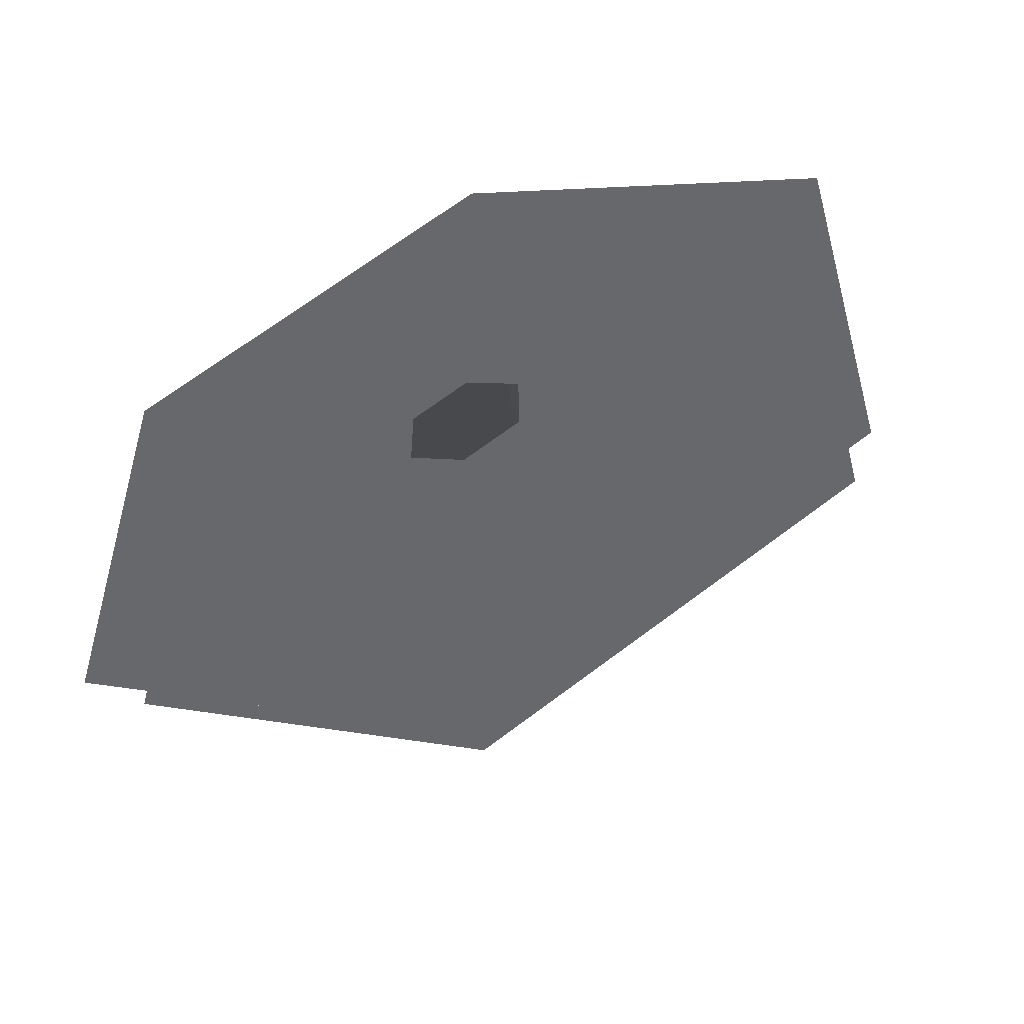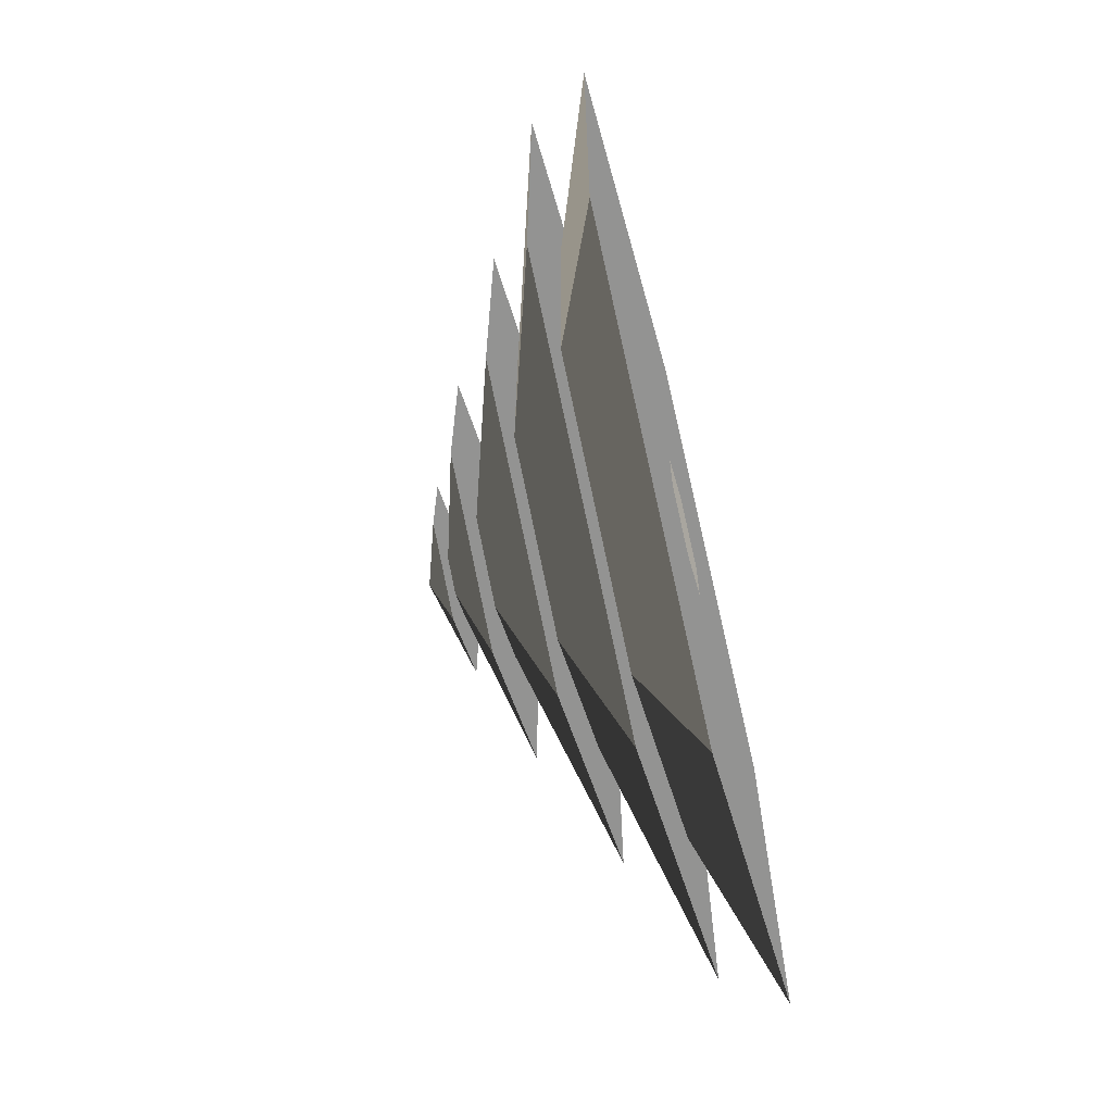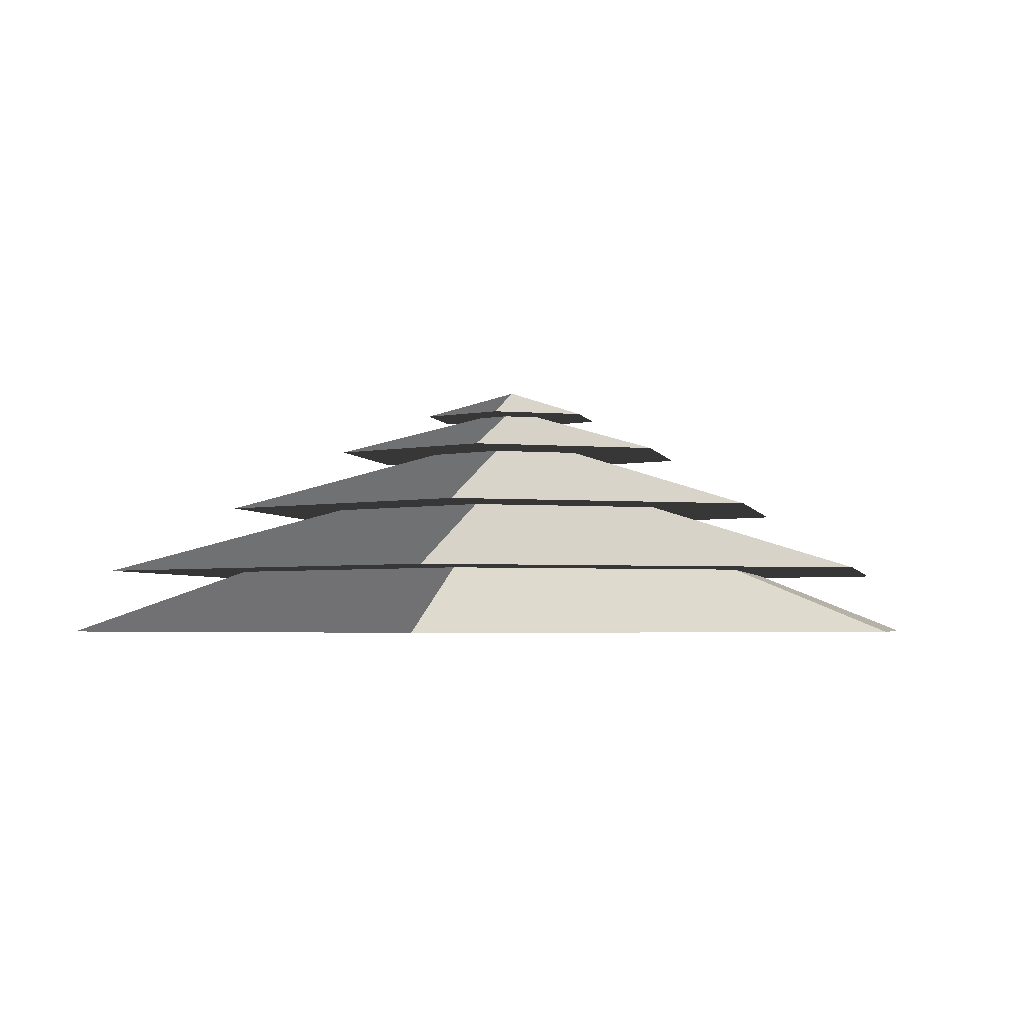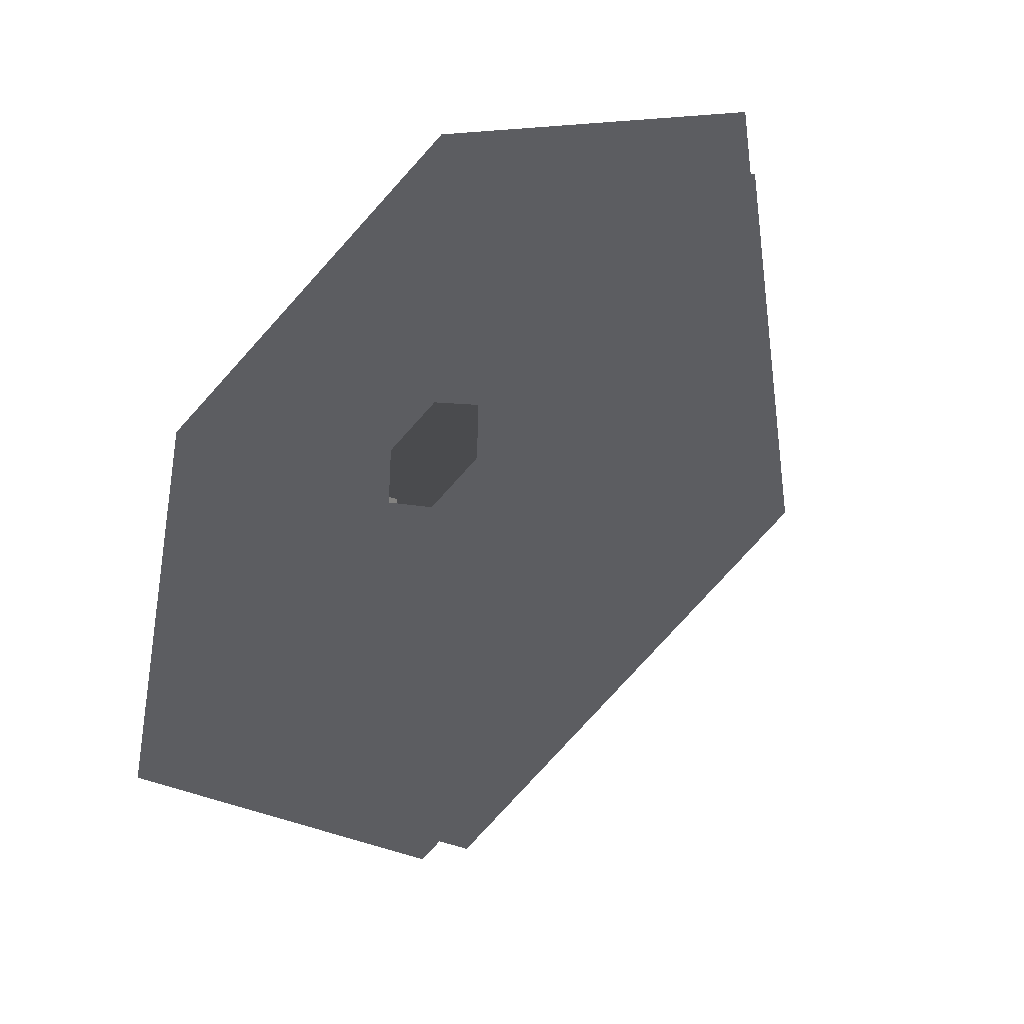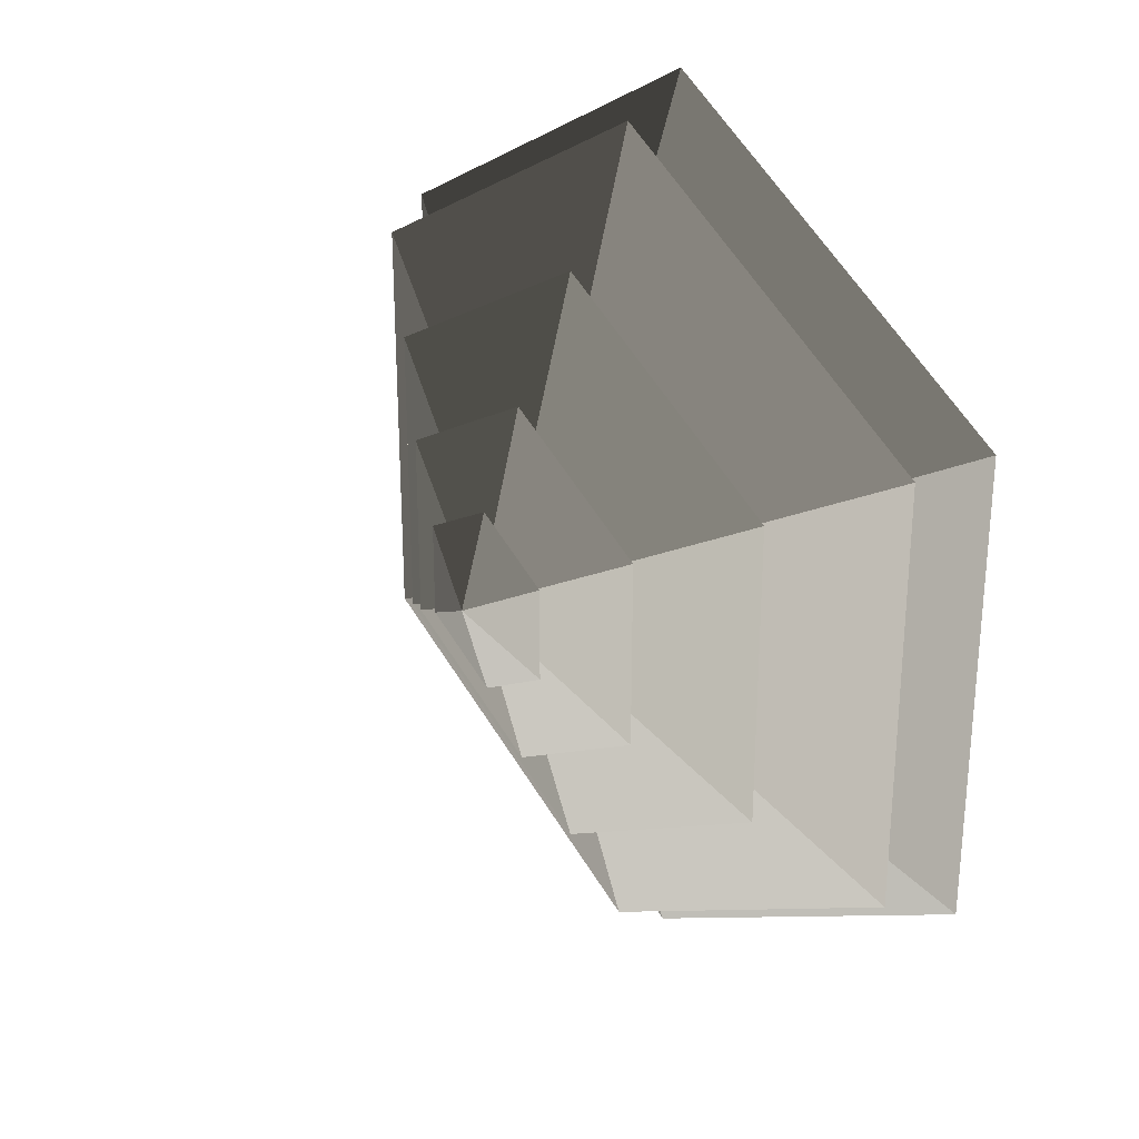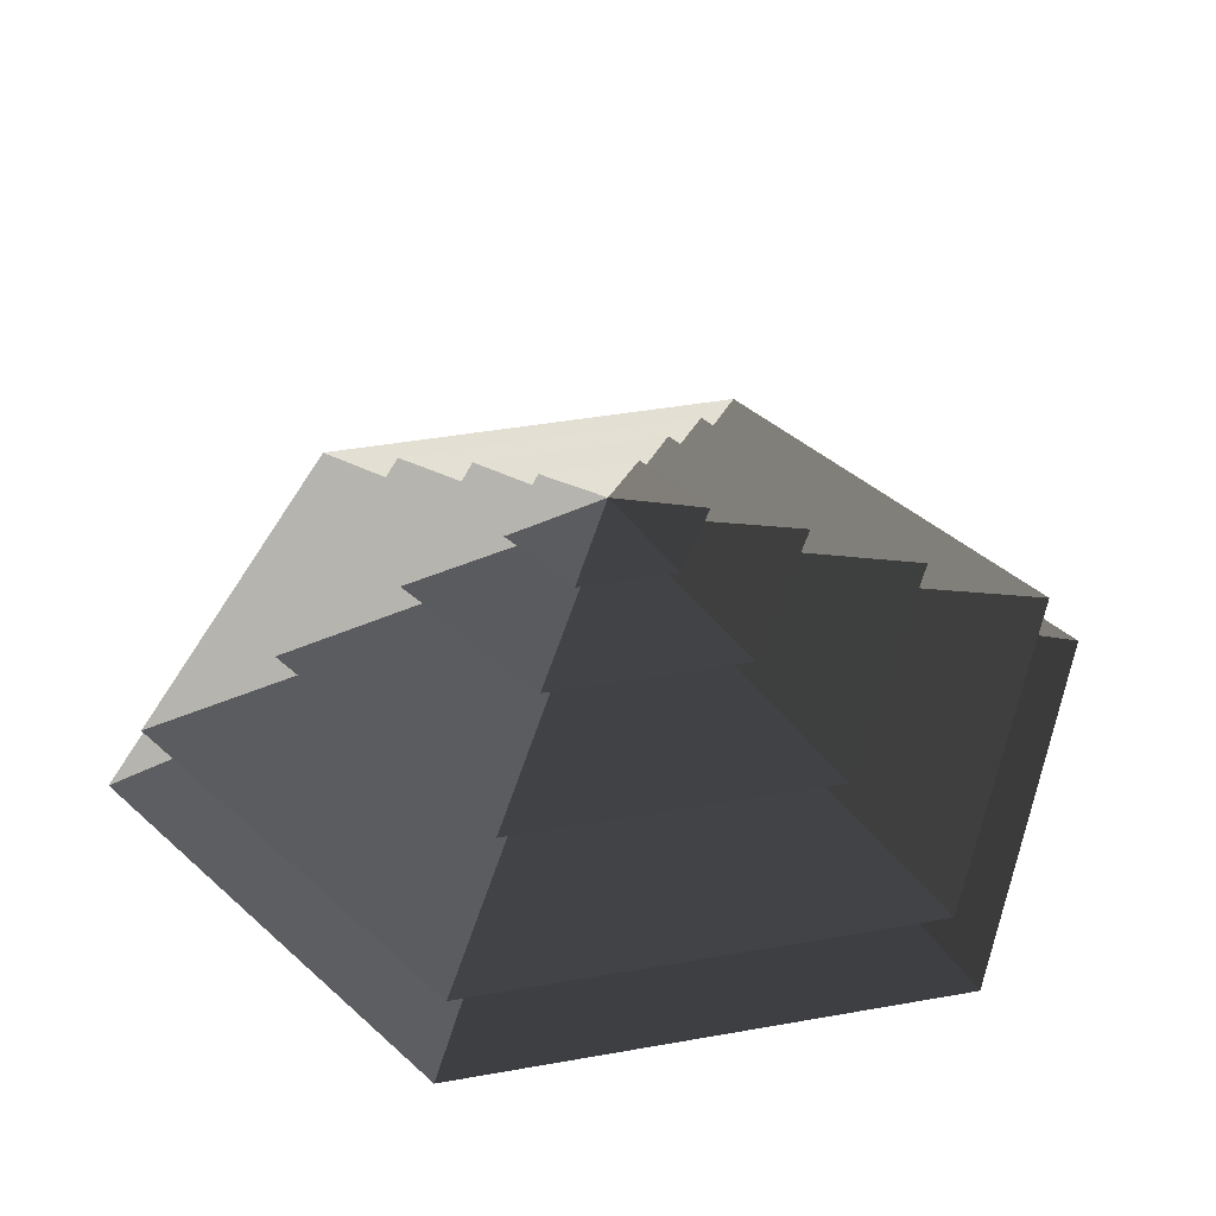
<metadata>
{"format":"obj","ext":"obj","renderer":"f3d","projection":"perspective","resolution":1024,"background":"white","views":[{"elev":-52.4,"azim":-157.9,"up":"+Y"},{"elev":-66.6,"azim":103.9,"up":"+Y"},{"elev":-2.8,"azim":-109.1,"up":"+Z"},{"elev":-36.8,"azim":-140.9,"up":"+Y"},{"elev":28.3,"azim":51.0,"up":"+Y"},{"elev":40.9,"azim":137.7,"up":"+Z"}]}
</metadata>
<code>
v -10.39 6 3.994
v -70.82 40.89 3.994
v -70.82 -40.89 3.994
v -10.39 -6 3.994
v -2.819e-05 12 3.994
v -7.495e-05 81.78 3.994
v 10.39 6 3.994
v 70.82 40.89 3.994
v -2.047e-05 -81.78 3.994
v -6.723e-05 -12 3.994
v 70.82 -40.89 3.994
v 10.39 -6 3.994
v -7.495e-05 81.78 3.994
v 7.046e-06 51.36 14.77
v -44.48 25.68 14.77
v -70.82 40.89 3.994
v -44.48 25.68 14.77
v -65.28 37.69 14.77
v -65.28 -37.69 14.77
v -44.48 -25.68 14.77
v 7.046e-06 51.36 14.77
v -2.34e-05 75.38 14.77
v 44.48 25.68 14.77
v 65.28 37.69 14.77
v -7.325e-05 -75.38 14.77
v -8.421e-05 -51.36 14.77
v 65.28 -37.69 14.77
v 44.48 -25.68 14.77
v -70.82 -40.89 3.994
v -44.48 -25.68 14.77
v -8.421e-05 -51.36 14.77
v -2.047e-05 -81.78 3.994
v 70.82 -40.89 3.994
v 44.48 -25.68 14.77
v 44.48 25.68 14.77
v 70.82 40.89 3.994
v -70.82 40.89 3.994
v -44.48 25.68 14.77
v -44.48 -25.68 14.77
v -70.82 -40.89 3.994
v -2.047e-05 -81.78 3.994
v -8.421e-05 -51.36 14.77
v 44.48 -25.68 14.77
v 70.82 -40.89 3.994
v 70.82 40.89 3.994
v 44.48 25.68 14.77
v 7.046e-06 51.36 14.77
v -7.495e-05 81.78 3.994
v -2.34e-05 75.38 14.77
v -7.194e-05 33.42 26.26
v -28.94 16.71 26.26
v -65.28 37.69 14.77
v -28.94 16.71 26.26
v -46.13 26.63 26.26
v -46.13 -26.63 26.26
v -28.94 -16.71 26.26
v -7.194e-05 33.42 26.26
v -3.712e-05 53.27 26.26
v 28.94 16.71 26.26
v 46.13 26.63 26.26
v -4.135e-05 -53.27 26.26
v -6.528e-06 -33.42 26.26
v 46.13 -26.63 26.26
v 28.94 -16.71 26.26
v -65.28 -37.69 14.77
v -28.94 -16.71 26.26
v -6.528e-06 -33.42 26.26
v -7.325e-05 -75.38 14.77
v 65.28 -37.69 14.77
v 28.94 -16.71 26.26
v 28.94 16.71 26.26
v 65.28 37.69 14.77
v -65.28 37.69 14.77
v -28.94 16.71 26.26
v -28.94 -16.71 26.26
v -65.28 -37.69 14.77
v -7.325e-05 -75.38 14.77
v -6.528e-06 -33.42 26.26
v 28.94 -16.71 26.26
v 65.28 -37.69 14.77
v 65.28 37.69 14.77
v 28.94 16.71 26.26
v -7.194e-05 33.42 26.26
v -2.34e-05 75.38 14.77
v -46.13 -26.63 26.26
v -13.19 -7.617 36.94
v -6.613e-05 -15.23 36.94
v -4.135e-05 -53.27 26.26
v -6.613e-05 -15.23 36.94
v -3.749e-05 -32.93 36.94
v 28.51 -16.46 36.94
v 13.19 -7.617 36.94
v -13.19 -7.617 36.94
v -28.51 -16.46 36.94
v 28.51 16.46 36.94
v 13.19 7.617 36.94
v -4.22e-05 32.93 36.94
v -1.356e-05 15.23 36.94
v -28.51 16.46 36.94
v -13.19 7.617 36.94
v 46.13 -26.63 26.26
v 13.19 -7.617 36.94
v 13.19 7.617 36.94
v 46.13 26.63 26.26
v -46.13 26.63 26.26
v -13.19 7.617 36.94
v -13.19 -7.617 36.94
v -46.13 -26.63 26.26
v -4.135e-05 -53.27 26.26
v -6.613e-05 -15.23 36.94
v 13.19 -7.617 36.94
v 46.13 -26.63 26.26
v 46.13 26.63 26.26
v 13.19 7.617 36.94
v -1.356e-05 15.23 36.94
v -3.712e-05 53.27 26.26
v -3.712e-05 53.27 26.26
v -1.356e-05 15.23 36.94
v -13.19 7.617 36.94
v -46.13 26.63 26.26
v 28.51 -16.46 36.94
v 5.388 -3.111 44.08
v 5.388 3.111 44.08
v 28.51 16.46 36.94
v 5.388 3.111 44.08
v 14.22 8.211 44.08
v -6.484e-05 16.42 44.08
v -5.265e-05 6.222 44.08
v -14.22 8.211 44.08
v -5.389 3.111 44.08
v 5.388 -3.111 44.08
v 14.22 -8.211 44.08
v -14.22 -8.211 44.08
v -5.388 -3.111 44.08
v -1.566e-05 -16.42 44.08
v -2.784e-05 -6.222 44.08
v -28.51 16.46 36.94
v -5.389 3.111 44.08
v -5.388 -3.111 44.08
v -28.51 -16.46 36.94
v -3.749e-05 -32.93 36.94
v -2.784e-05 -6.222 44.08
v 5.388 -3.111 44.08
v 28.51 -16.46 36.94
v 28.51 16.46 36.94
v 5.388 3.111 44.08
v -5.265e-05 6.222 44.08
v -4.22e-05 32.93 36.94
v -4.22e-05 32.93 36.94
v -5.265e-05 6.222 44.08
v -5.389 3.111 44.08
v -28.51 16.46 36.94
v -28.51 -16.46 36.94
v -5.388 -3.111 44.08
v -2.784e-05 -6.222 44.08
v -3.749e-05 -32.93 36.94
v -14.22 8.211 44.08
v -5.027e-05 3.87e-06 48.94
v -14.22 -8.211 44.08
v -1.566e-05 -16.42 44.08
v -5.027e-05 3.87e-06 48.94
v 14.22 -8.211 44.08
v 14.22 8.211 44.08
v -5.027e-05 3.87e-06 48.94
v -6.484e-05 16.42 44.08
v -6.484e-05 16.42 44.08
v -5.027e-05 3.87e-06 48.94
v -14.22 8.211 44.08
v -14.22 -8.211 44.08
v -5.027e-05 3.87e-06 48.94
v -1.566e-05 -16.42 44.08
v 14.22 -8.211 44.08
v -5.027e-05 3.87e-06 48.94
v 14.22 8.211 44.08
g Cylinder_351_2529_268
f 1 3 2
f 1 4 3
f 5 1 2
f 5 2 6
f 7 5 6
f 7 6 8
f 4 9 3
f 4 10 9
f 10 11 9
f 10 12 11
f 12 8 11
f 12 7 8
f 13 15 14
f 13 16 15
f 17 19 18
f 17 20 19
f 21 17 18
f 21 18 22
f 23 21 22
f 23 22 24
f 20 25 19
f 20 26 25
f 26 27 25
f 26 28 27
f 28 24 27
f 28 23 24
f 29 31 30
f 29 32 31
f 33 35 34
f 33 36 35
f 37 39 38
f 37 40 39
f 41 43 42
f 41 44 43
f 45 47 46
f 45 48 47
f 49 51 50
f 49 52 51
f 53 55 54
f 53 56 55
f 57 53 54
f 57 54 58
f 59 57 58
f 59 58 60
f 56 61 55
f 56 62 61
f 62 63 61
f 62 64 63
f 64 60 63
f 64 59 60
f 65 67 66
f 65 68 67
f 69 71 70
f 69 72 71
f 73 75 74
f 73 76 75
f 77 79 78
f 77 80 79
f 81 83 82
f 81 84 83
f 85 87 86
f 85 88 87
f 89 91 90
f 89 92 91
f 93 89 90
f 93 90 94
f 92 95 91
f 92 96 95
f 96 97 95
f 96 98 97
f 98 99 97
f 98 100 99
f 100 94 99
f 100 93 94
f 101 103 102
f 101 104 103
f 105 107 106
f 105 108 107
f 109 111 110
f 109 112 111
f 113 115 114
f 113 116 115
f 117 119 118
f 117 120 119
f 121 123 122
f 121 124 123
f 125 127 126
f 125 128 127
f 128 129 127
f 128 130 129
f 131 125 126
f 131 126 132
f 130 133 129
f 130 134 133
f 134 135 133
f 134 136 135
f 136 132 135
f 136 131 132
f 137 139 138
f 137 140 139
f 141 143 142
f 141 144 143
f 145 147 146
f 145 148 147
f 149 151 150
f 149 152 151
f 153 155 154
f 153 156 155
f 157 159 158
f 160 162 161
f 163 165 164
f 166 168 167
f 169 171 170
f 172 174 173

</code>
